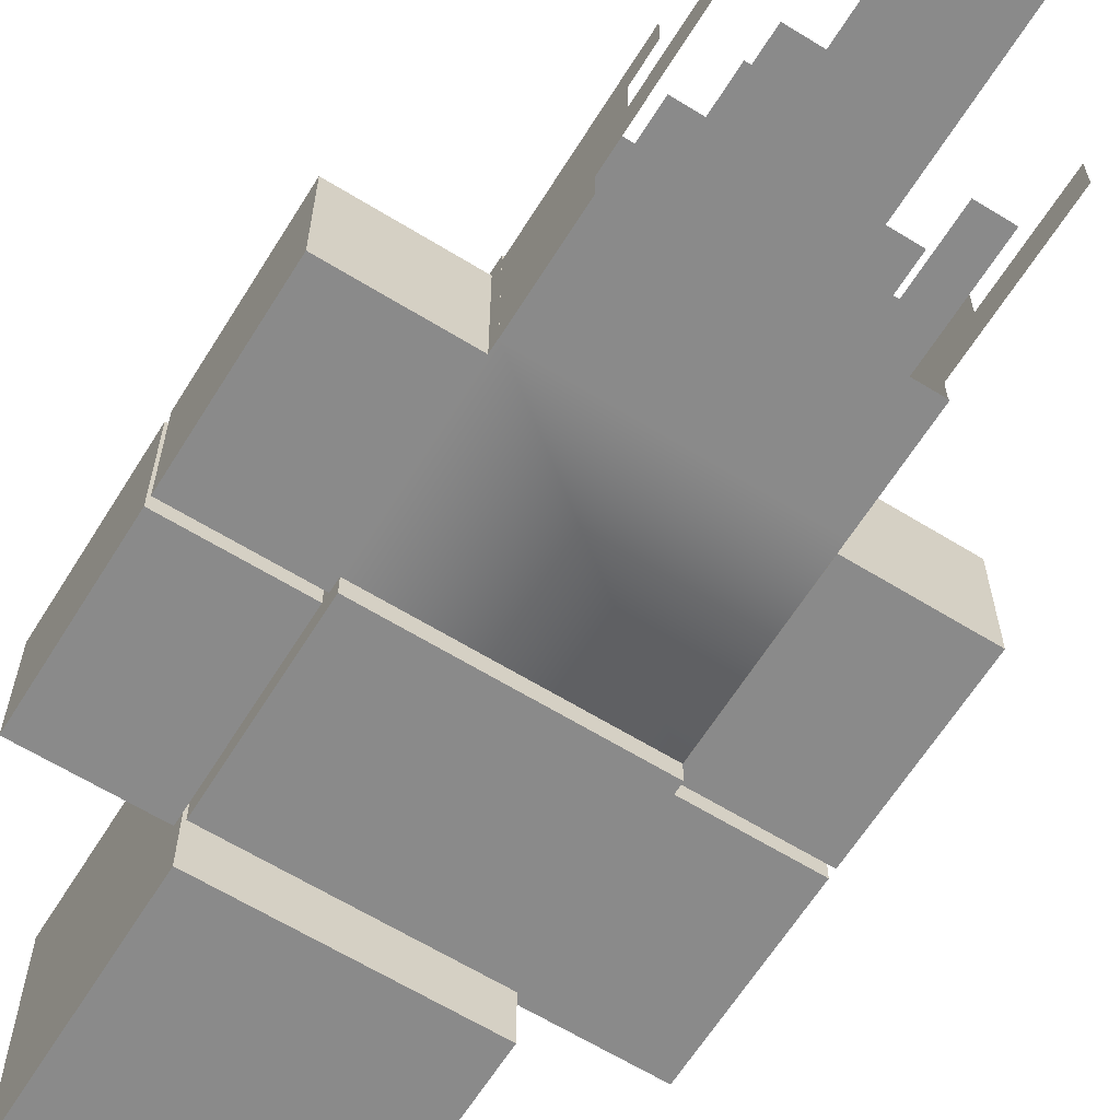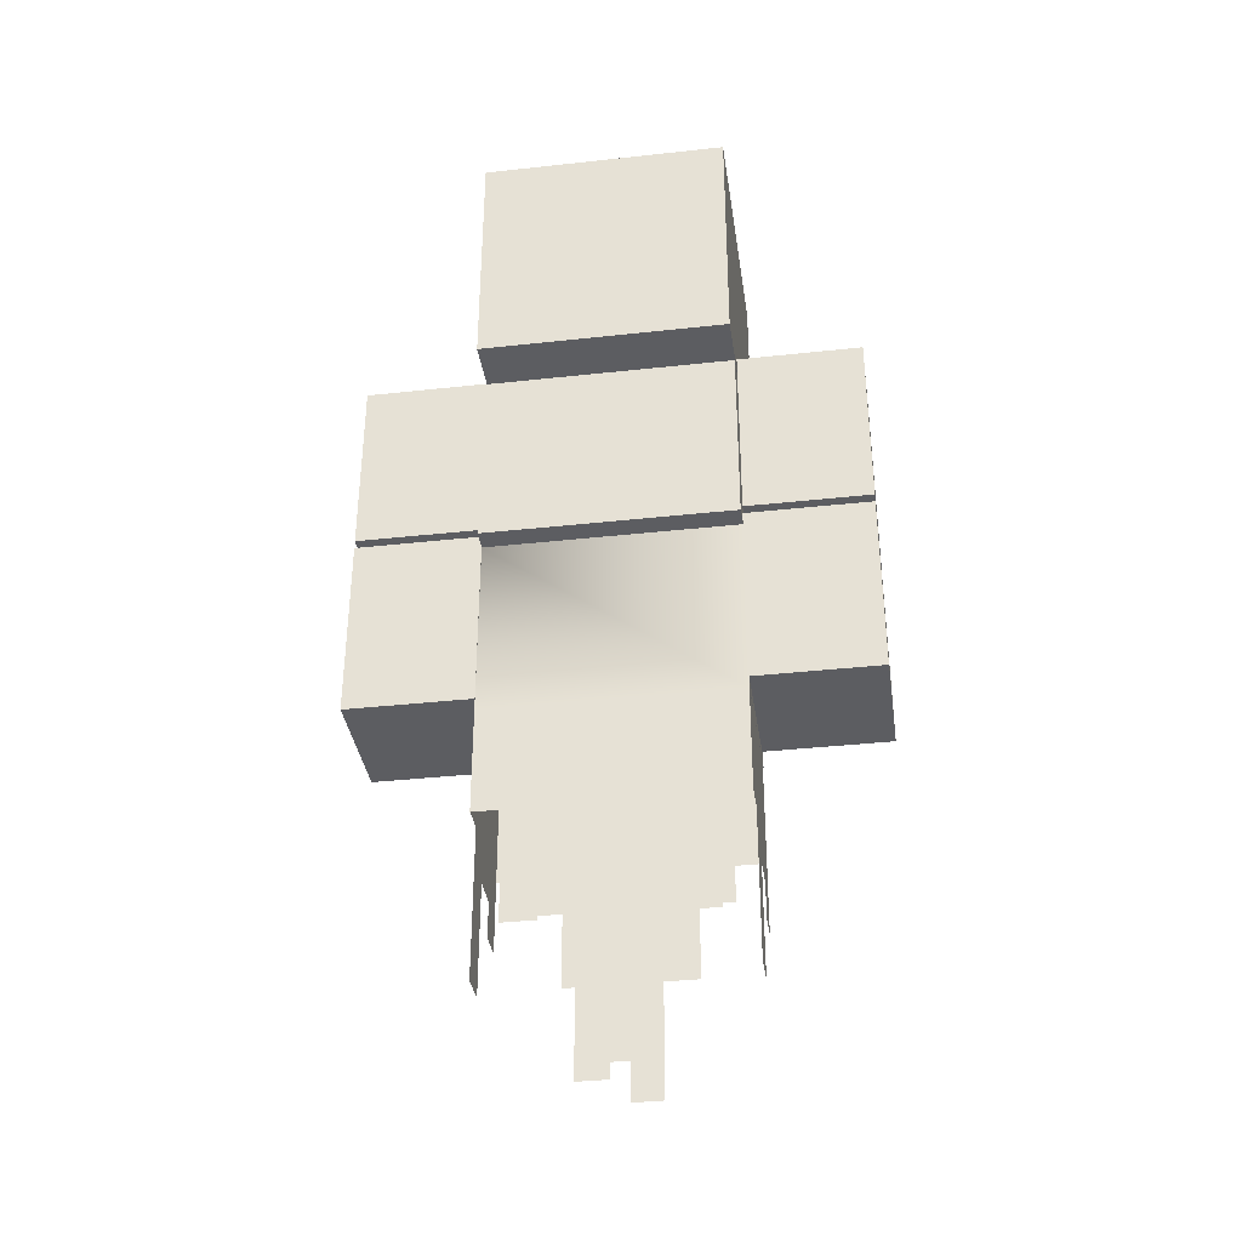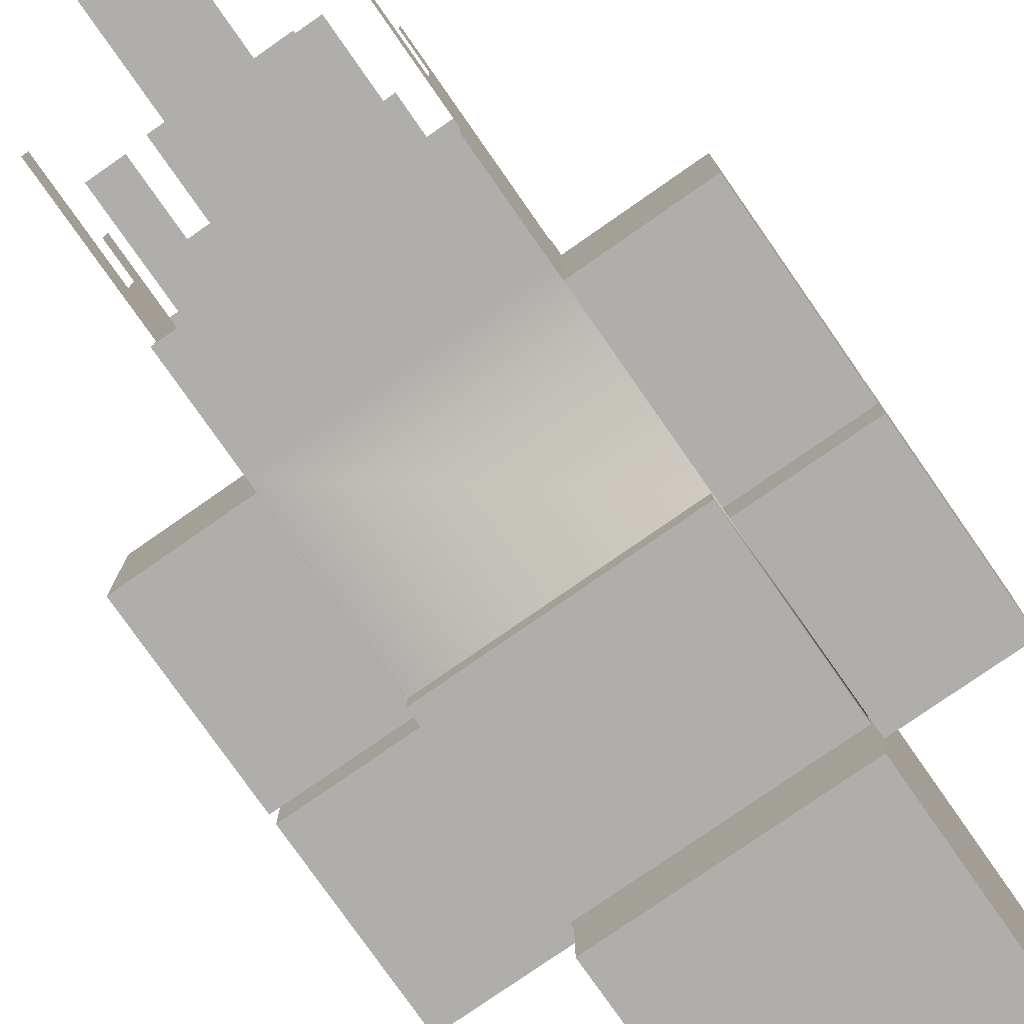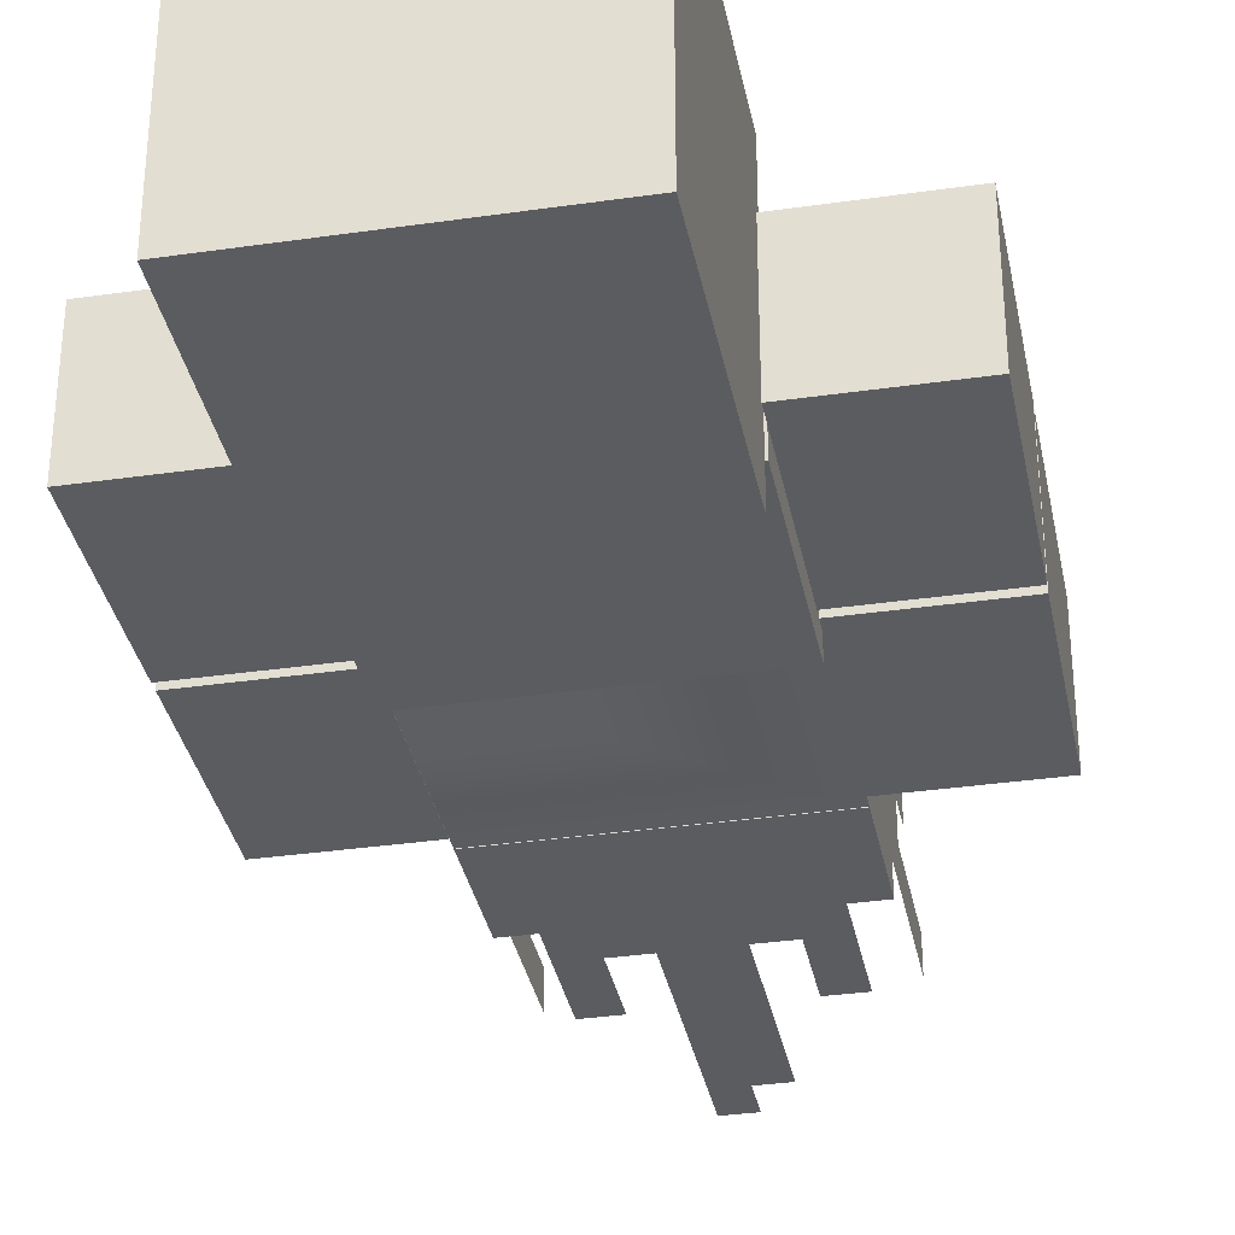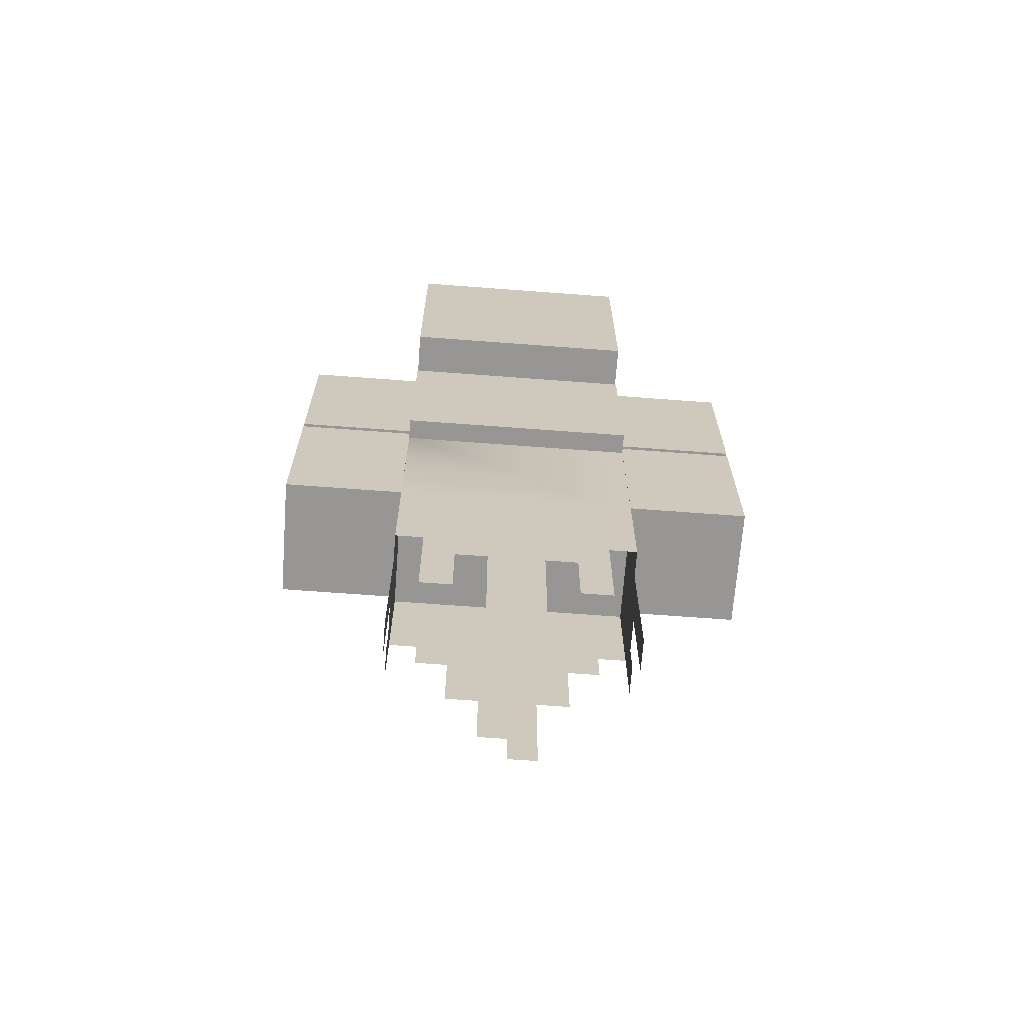
<metadata>
{"format":"obj","ext":"obj","renderer":"f3d","projection":"perspective","resolution":1024,"background":"white","views":[{"elev":-63.5,"azim":148.1,"up":"+Y"},{"elev":-36.3,"azim":8.2,"up":"+Z"},{"elev":-77.8,"azim":-145.1,"up":"+Y"},{"elev":-34.4,"azim":11.0,"up":"+Y"},{"elev":-67.9,"azim":-4.3,"up":"+Z"}]}
</metadata>
<code>
g enemy170_mesh
v -0.2502 0.1426 0.742
v 0.2498 -0.1241 0.742
v 0.2498 0.1426 0.742
v -0.2502 -0.1241 0.742
v -0.2502 -0.1241 1.115
v -0.2502 0.1426 1.492
v -0.2502 -0.1241 1.492
v -0.2502 0.1426 0.742
v -0.2502 -0.1241 0.742
v -0.2502 -0.1678 1.115
v 0.2498 -0.1678 1.492
v 0.2498 -0.1678 1.115
v -0.2502 -0.1678 1.492
v 0.2498 -0.1241 1.492
v -0.2502 0.1426 1.492
v 0.2498 0.1426 1.492
v -0.2502 -0.1241 1.492
v 0.2498 -0.1241 1.492
v -0.2502 -0.1678 1.492
v -0.2502 -0.1241 1.492
v 0.2498 -0.1678 1.492
v -0.2502 -0.1678 1.115
v -0.2502 -0.1241 1.492
v -0.2502 -0.1678 1.492
v -0.2502 -0.1241 1.115
v 0.2498 -0.1678 1.115
v -0.2502 -0.1241 1.115
v -0.2502 -0.1678 1.115
v 0.2498 -0.1241 1.115
v 0.2498 -0.1678 1.492
v 0.2498 -0.1241 1.115
v 0.2498 -0.1678 1.115
v 0.2498 -0.1241 1.492
v 0.2489 0.2502 1.512
v -0.2494 0.2502 1.512
v 0.2489 -0.2502 1.512
v -0.2494 -0.2502 1.512
v 0.2489 -0.2502 2.012
v -0.2494 0.2502 2.012
v 0.2489 0.2502 2.012
v -0.2494 -0.2502 2.012
v 0.2489 -0.2502 1.512
v 0.2489 0.2502 2.012
v 0.2489 0.2502 1.512
v 0.2489 -0.2502 2.012
v 0.2489 0.2502 1.512
v -0.2494 0.2502 2.012
v -0.2494 0.2502 1.512
v 0.2489 0.2502 2.012
v -0.2494 0.2502 1.512
v -0.2494 -0.2502 2.012
v -0.2494 -0.2502 1.512
v -0.2494 0.2502 2.012
v -0.2494 -0.2502 2.012
v 0.2489 -0.2502 1.512
v -0.2494 -0.2502 1.512
v 0.2489 -0.2502 2.012
v 0.2498 0.1426 1.492
v 0.2498 -0.1241 1.115
v 0.2498 -0.1241 1.492
v 0.2498 -0.1241 0.742
v 0.2498 0.1426 0.742
v 0.2498 -0.1241 0.742
v -0.2502 -0.1241 1.115
v 0.2498 -0.1241 1.115
v -0.2502 -0.1241 0.742
v 0.2498 0.1426 1.492
v -0.2502 0.1426 0.742
v 0.2498 0.1426 0.742
v -0.2502 0.1426 1.492
v -0.1919 0.125 0.4492
v -0.1255 0.125 0.742
v -0.1919 0.125 0.742
v -0.1255 0.125 0.4492
v -0.1255 0.125 0.2993
v -0.05881 0.125 0.742
v -0.05881 0.125 0.2993
v -0.05881 0.125 0.1509
v -0.0002193 0.125 0.742
v -0.0002193 0.125 0.1509
v -0.2501 0.125 0.5241
v -0.1919 0.125 0.5241
v -0.2501 0.125 0.742
v -0.2501 -0.06885 0.2245
v -0.2501 -0.002901 0.742
v -0.2501 -0.06885 0.742
v -0.2501 -0.002901 0.2245
v -0.2501 -0.002901 0.4512
v -0.2501 0.06514 0.742
v -0.2501 0.06514 0.4512
v -0.2501 0.06514 0.3783
v -0.2501 0.125 0.742
v -0.2501 0.125 0.3783
v -0.2501 -0.125 0.527
v -0.2501 -0.06885 0.527
v -0.2501 -0.125 0.742
v -0.1919 -0.125 0.742
v -0.1255 -0.125 0.3003
v -0.1919 -0.125 0.3003
v -0.1255 -0.125 0.742
v -0.05881 -0.125 0.4491
v -0.1255 -0.125 0.4491
v -0.05881 -0.125 0.742
v -0.0002193 -0.125 -0.0006461
v -0.05881 -0.125 -0.0006464
v -0.0002193 -0.125 0.742
v -0.1919 -0.125 0.525
v -0.2501 -0.125 0.742
v -0.2501 -0.125 0.525
v -0.0002193 0.125 0.742
v -0.2501 -0.125 0.742
v -0.2501 0.125 0.742
v -0.0002193 -0.125 0.742
v -0.1919 0.125 0.4492
v -0.1255 0.125 0.742
v -0.1255 0.125 0.4492
v -0.1919 0.125 0.742
v -0.05881 0.125 0.742
v -0.1255 0.125 0.2993
v -0.05881 0.125 0.2993
v -0.0002193 0.125 0.742
v -0.05881 0.125 0.1509
v -0.0002193 0.125 0.1509
v -0.2501 0.125 0.5241
v -0.2501 0.125 0.742
v -0.1919 0.125 0.5241
v -0.2501 -0.06885 0.2245
v -0.2501 -0.002901 0.742
v -0.2501 -0.002901 0.2245
v -0.2501 -0.06885 0.742
v -0.2501 0.06514 0.742
v -0.2501 -0.002901 0.4512
v -0.2501 0.06514 0.4512
v -0.2501 0.125 0.742
v -0.2501 0.06514 0.3783
v -0.2501 0.125 0.3783
v -0.2501 -0.125 0.527
v -0.2501 -0.125 0.742
v -0.2501 -0.06885 0.527
v -0.1919 -0.125 0.742
v -0.1255 -0.125 0.3003
v -0.1255 -0.125 0.742
v -0.1919 -0.125 0.3003
v -0.05881 -0.125 0.4491
v -0.05881 -0.125 0.742
v -0.1255 -0.125 0.4491
v -0.0002193 -0.125 -0.0006461
v -0.05881 -0.125 -0.0006464
v -0.0002193 -0.125 0.742
v -0.2501 -0.125 0.742
v -0.1919 -0.125 0.525
v -0.2501 -0.125 0.525
v 0.1914 0.125 0.4492
v 0.125 0.125 0.742
v 0.125 0.125 0.4492
v 0.1914 0.125 0.742
v 0.05837 0.125 0.742
v 0.125 0.125 0.2993
v 0.05837 0.125 0.2993
v -0.0002193 0.125 0.742
v 0.05837 0.125 0.07267
v -0.0002193 0.125 0.07267
v 0.2496 0.125 0.5241
v 0.2496 0.125 0.742
v 0.1914 0.125 0.5241
v 0.2496 -0.06885 0.2245
v 0.2496 -0.002901 0.742
v 0.2496 -0.002901 0.2245
v 0.2496 -0.06885 0.742
v 0.2496 0.06514 0.742
v 0.2496 -0.002901 0.4512
v 0.2496 0.06514 0.4512
v 0.2496 0.125 0.742
v 0.2496 0.06514 0.3783
v 0.2496 0.125 0.3783
v 0.2496 -0.125 0.527
v 0.2496 -0.125 0.742
v 0.2496 -0.06885 0.527
v 0.1914 -0.125 0.742
v 0.125 -0.125 0.3003
v 0.125 -0.125 0.742
v 0.1914 -0.125 0.3003
v 0.05837 -0.125 0.4491
v 0.05837 -0.125 0.742
v 0.125 -0.125 0.4491
v -0.0002193 -0.125 0.07648
v -0.0002193 -0.125 0.742
v 0.05837 -0.125 0.07648
v 0.2496 -0.125 0.742
v 0.1914 -0.125 0.525
v 0.2496 -0.125 0.525
v -0.0002193 0.125 0.742
v 0.2496 -0.125 0.742
v -0.0002193 -0.125 0.742
v 0.2496 0.125 0.742
v 0.1914 0.125 0.4492
v 0.125 0.125 0.742
v 0.1914 0.125 0.742
v 0.125 0.125 0.4492
v 0.125 0.125 0.2993
v 0.05837 0.125 0.742
v 0.05837 0.125 0.2993
v 0.05837 0.125 0.07267
v -0.0002193 0.125 0.742
v -0.0002193 0.125 0.07267
v 0.2496 0.125 0.5241
v 0.1914 0.125 0.5241
v 0.2496 0.125 0.742
v 0.2496 -0.06885 0.2245
v 0.2496 -0.002901 0.742
v 0.2496 -0.06885 0.742
v 0.2496 -0.002901 0.2245
v 0.2496 -0.002901 0.4512
v 0.2496 0.06514 0.742
v 0.2496 0.06514 0.4512
v 0.2496 0.06514 0.3783
v 0.2496 0.125 0.742
v 0.2496 0.125 0.3783
v 0.2496 -0.125 0.527
v 0.2496 -0.06885 0.527
v 0.2496 -0.125 0.742
v 0.1914 -0.125 0.742
v 0.125 -0.125 0.3003
v 0.1914 -0.125 0.3003
v 0.125 -0.125 0.742
v 0.05837 -0.125 0.4491
v 0.125 -0.125 0.4491
v 0.05837 -0.125 0.742
v -0.0002193 -0.125 0.07648
v -0.0002193 -0.125 0.742
v 0.05837 -0.125 0.07648
v 0.1914 -0.125 0.525
v 0.2496 -0.125 0.742
v 0.2496 -0.125 0.525
v -0.5002 0.1249 1.158
v -0.5002 -0.1251 1.533
v -0.5002 -0.1251 1.158
v -0.5002 0.1249 1.533
v -0.5002 0.1249 1.533
v -0.2502 0.1249 1.158
v -0.2502 0.1249 1.533
v -0.5002 0.1249 1.158
v -0.2502 -0.1251 1.533
v -0.2502 0.1249 1.158
v -0.2502 -0.1251 1.158
v -0.2502 0.1249 1.533
v -0.2502 -0.1251 1.533
v -0.5002 -0.1251 1.158
v -0.5002 -0.1251 1.533
v -0.2502 -0.1251 1.158
v -0.2502 0.1249 1.533
v -0.5002 -0.1251 1.533
v -0.5002 0.1249 1.533
v -0.2502 -0.1251 1.533
v -0.2502 0.1249 1.158
v -0.5002 -0.1251 1.158
v -0.2502 -0.1251 1.158
v -0.5002 0.1249 1.158
v -0.5002 -0.125 1.141
v -0.5002 0.125 0.766
v -0.5002 0.125 1.141
v -0.5002 -0.125 0.766
v -0.5002 0.125 1.141
v -0.2502 0.125 0.766
v -0.2502 0.125 1.141
v -0.5002 0.125 0.766
v -0.2502 0.125 1.141
v -0.2502 -0.125 0.766
v -0.2502 -0.125 1.141
v -0.2502 0.125 0.766
v -0.5002 -0.125 1.141
v -0.2502 -0.125 0.766
v -0.5002 -0.125 0.766
v -0.2502 -0.125 1.141
v -0.2502 0.125 0.766
v -0.5002 -0.125 0.766
v -0.2502 -0.125 0.766
v -0.5002 0.125 0.766
v -0.2502 0.125 1.141
v -0.5002 -0.125 1.141
v -0.5002 0.125 1.141
v -0.2502 -0.125 1.141
v 0.5001 -0.125 1.158
v 0.5002 0.125 1.533
v 0.5001 0.125 1.158
v 0.5002 -0.125 1.533
v 0.2502 0.125 1.533
v 0.5001 0.125 1.158
v 0.5002 0.125 1.533
v 0.2501 0.125 1.158
v 0.2502 -0.125 1.533
v 0.2501 0.125 1.158
v 0.2502 0.125 1.533
v 0.2501 -0.125 1.158
v 0.2502 -0.125 1.533
v 0.5001 -0.125 1.158
v 0.2501 -0.125 1.158
v 0.5002 -0.125 1.533
v 0.2502 0.125 1.533
v 0.5002 -0.125 1.533
v 0.2502 -0.125 1.533
v 0.5002 0.125 1.533
v 0.2501 0.125 1.158
v 0.5001 -0.125 1.158
v 0.5001 0.125 1.158
v 0.2501 -0.125 1.158
v 0.2498 0.1251 1.141
v 0.4998 -0.1249 1.141
v 0.2498 -0.1249 1.141
v 0.4998 0.1251 1.141
v 0.4998 0.1251 1.141
v 0.4998 -0.1249 0.766
v 0.4998 -0.1249 1.141
v 0.4998 0.1251 0.766
v 0.2498 0.1251 0.766
v 0.4998 0.1251 1.141
v 0.2498 0.1251 1.141
v 0.4998 0.1251 0.766
v 0.2498 0.1251 1.141
v 0.2498 -0.1249 0.766
v 0.2498 0.1251 0.766
v 0.2498 -0.1249 1.141
v 0.4998 -0.1249 0.766
v 0.2498 -0.1249 1.141
v 0.4998 -0.1249 1.141
v 0.2498 -0.1249 0.766
v 0.2498 0.1251 0.766
v 0.4998 -0.1249 0.766
v 0.4998 0.1251 0.766
v 0.2498 -0.1249 0.766
g enemy170_mesh_0
f 3 2 1
f 4 1 2
f 7 6 5
f 6 8 5
f 8 9 5
f 12 11 10
f 13 10 11
f 16 15 14
f 15 17 14
f 20 19 18
f 19 21 18
f 24 23 22
f 25 22 23
f 28 27 26
f 29 26 27
f 32 31 30
f 33 30 31
f 36 35 34
f 36 37 35
f 40 39 38
f 41 38 39
f 44 43 42
f 45 42 43
f 48 47 46
f 49 46 47
f 52 51 50
f 53 50 51
f 56 55 54
f 57 54 55
f 60 59 58
f 59 61 58
f 61 62 58
f 65 64 63
f 66 63 64
f 69 68 67
f 70 67 68
f 73 72 71
f 74 71 72
f 72 76 75
f 77 75 76
f 76 79 78
f 80 78 79
f 82 81 73
f 83 73 81
f 86 85 84
f 87 84 85
f 85 89 88
f 90 88 89
f 89 92 91
f 93 91 92
f 95 94 86
f 96 86 94
f 99 98 97
f 100 97 98
f 102 101 100
f 103 100 101
f 105 104 103
f 106 103 104
f 97 108 107
f 109 107 108
f 112 111 110
f 113 110 111
f 116 115 114
f 117 114 115
f 115 119 118
f 120 118 119
f 118 122 121
f 123 121 122
f 125 124 117
f 126 117 124
f 129 128 127
f 130 127 128
f 128 132 131
f 133 131 132
f 131 135 134
f 136 134 135
f 138 137 130
f 139 130 137
f 142 141 140
f 143 140 141
f 145 144 142
f 146 142 144
f 148 145 147
f 149 147 145
f 140 151 150
f 152 150 151
f 155 154 153
f 156 153 154
f 154 158 157
f 159 157 158
f 157 161 160
f 162 160 161
f 164 163 156
f 165 156 163
f 168 167 166
f 169 166 167
f 167 171 170
f 172 170 171
f 170 174 173
f 175 173 174
f 177 176 169
f 178 169 176
f 181 180 179
f 182 179 180
f 184 183 181
f 185 181 183
f 187 186 184
f 188 184 186
f 179 190 189
f 191 189 190
f 194 193 192
f 195 192 193
f 198 197 196
f 199 196 197
f 197 201 200
f 202 200 201
f 201 204 203
f 205 203 204
f 207 206 198
f 208 198 206
f 211 210 209
f 212 209 210
f 210 214 213
f 215 213 214
f 214 217 216
f 218 216 217
f 220 219 211
f 221 211 219
f 224 223 222
f 225 222 223
f 227 226 225
f 228 225 226
f 230 228 229
f 231 229 228
f 222 233 232
f 234 232 233
f 237 236 235
f 238 235 236
f 241 240 239
f 242 239 240
f 245 244 243
f 246 243 244
f 249 248 247
f 250 247 248
f 253 252 251
f 254 251 252
f 257 256 255
f 258 255 256
f 261 260 259
f 262 259 260
f 265 264 263
f 266 263 264
f 269 268 267
f 270 267 268
f 273 272 271
f 274 271 272
f 277 276 275
f 278 275 276
f 281 280 279
f 282 279 280
f 285 284 283
f 286 283 284
f 289 288 287
f 290 287 288
f 293 292 291
f 294 291 292
f 297 296 295
f 298 295 296
f 301 300 299
f 302 299 300
f 305 304 303
f 306 303 304
f 309 308 307
f 310 307 308
f 313 312 311
f 314 311 312
f 317 316 315
f 318 315 316
f 321 320 319
f 322 319 320
f 325 324 323
f 326 323 324
f 329 328 327
f 330 327 328

</code>
